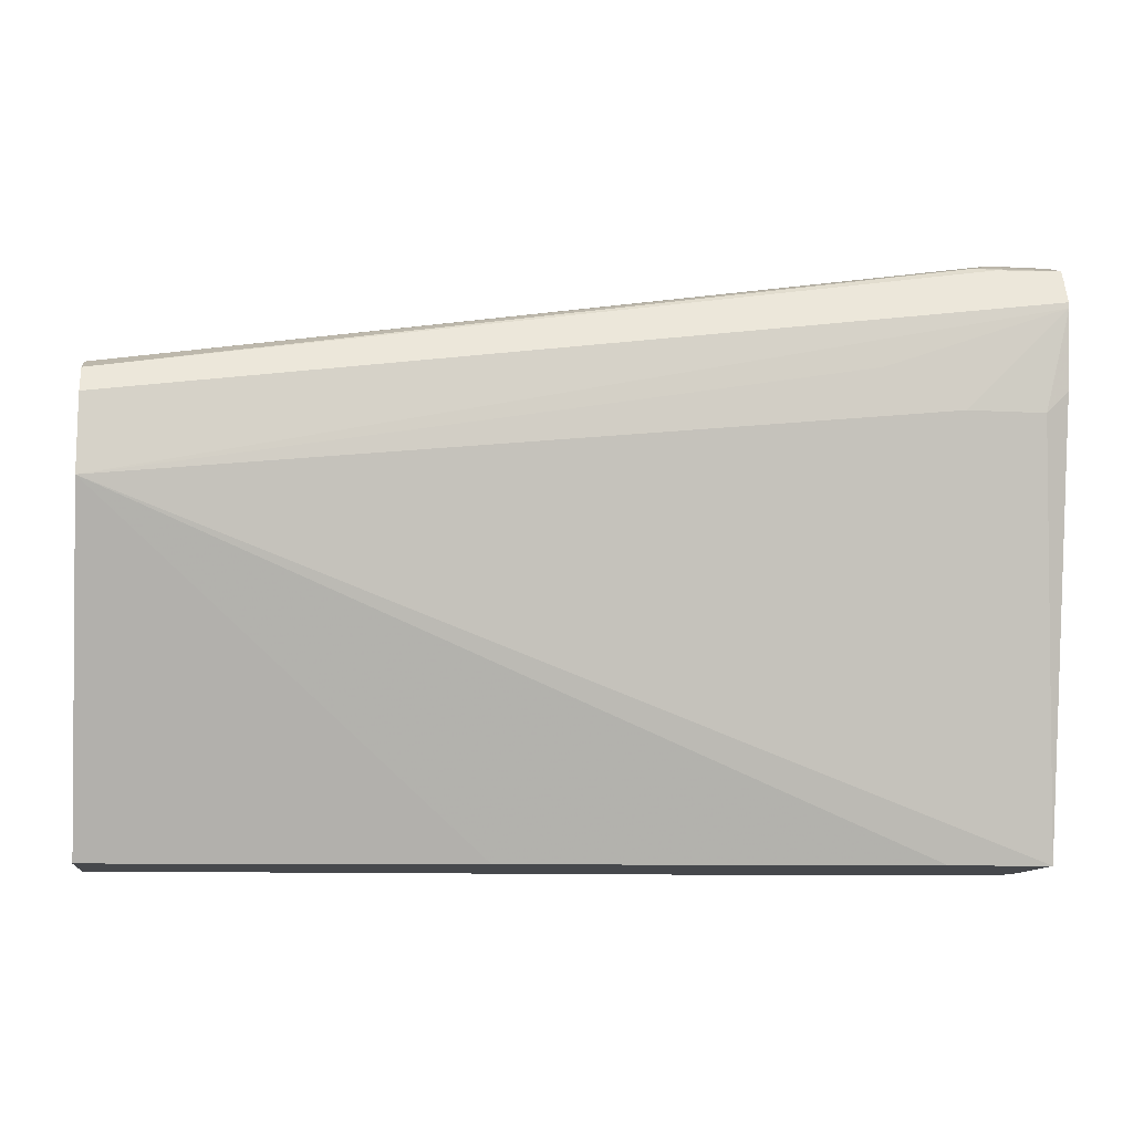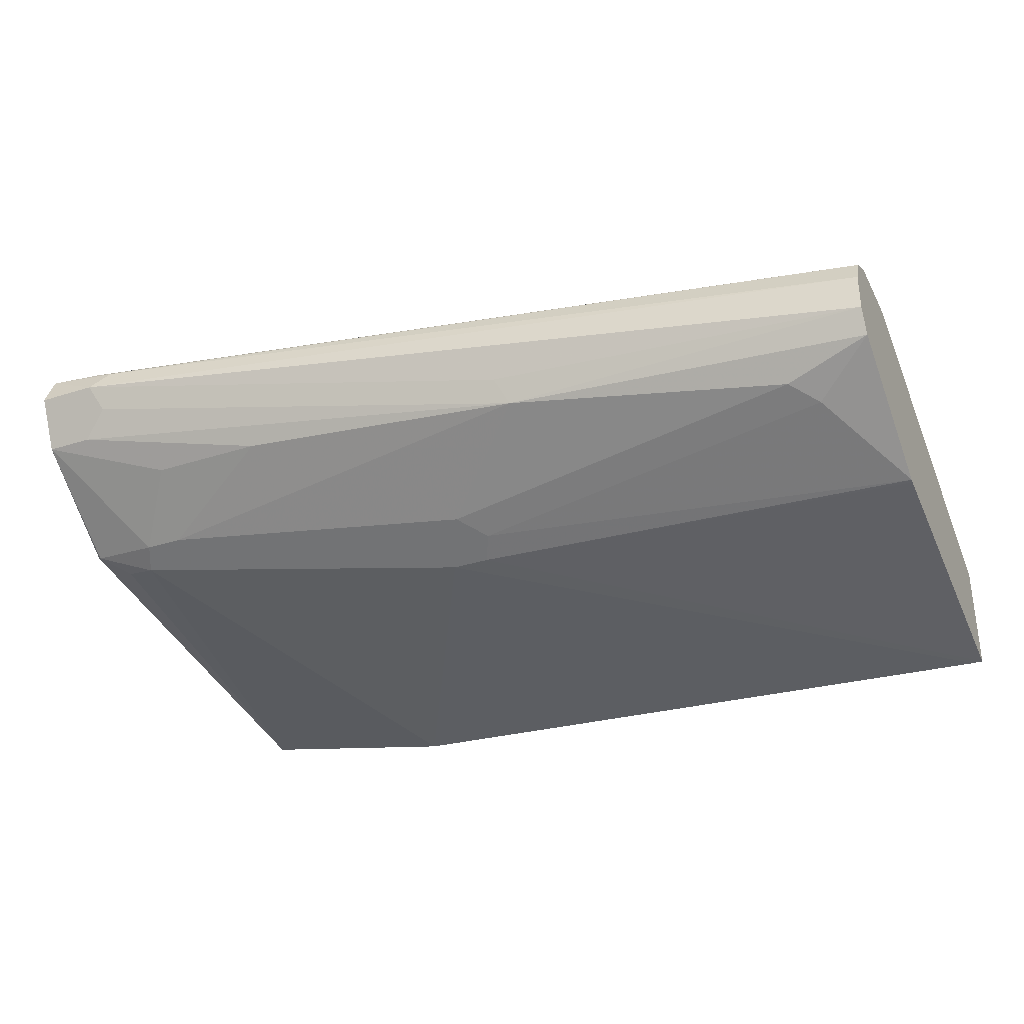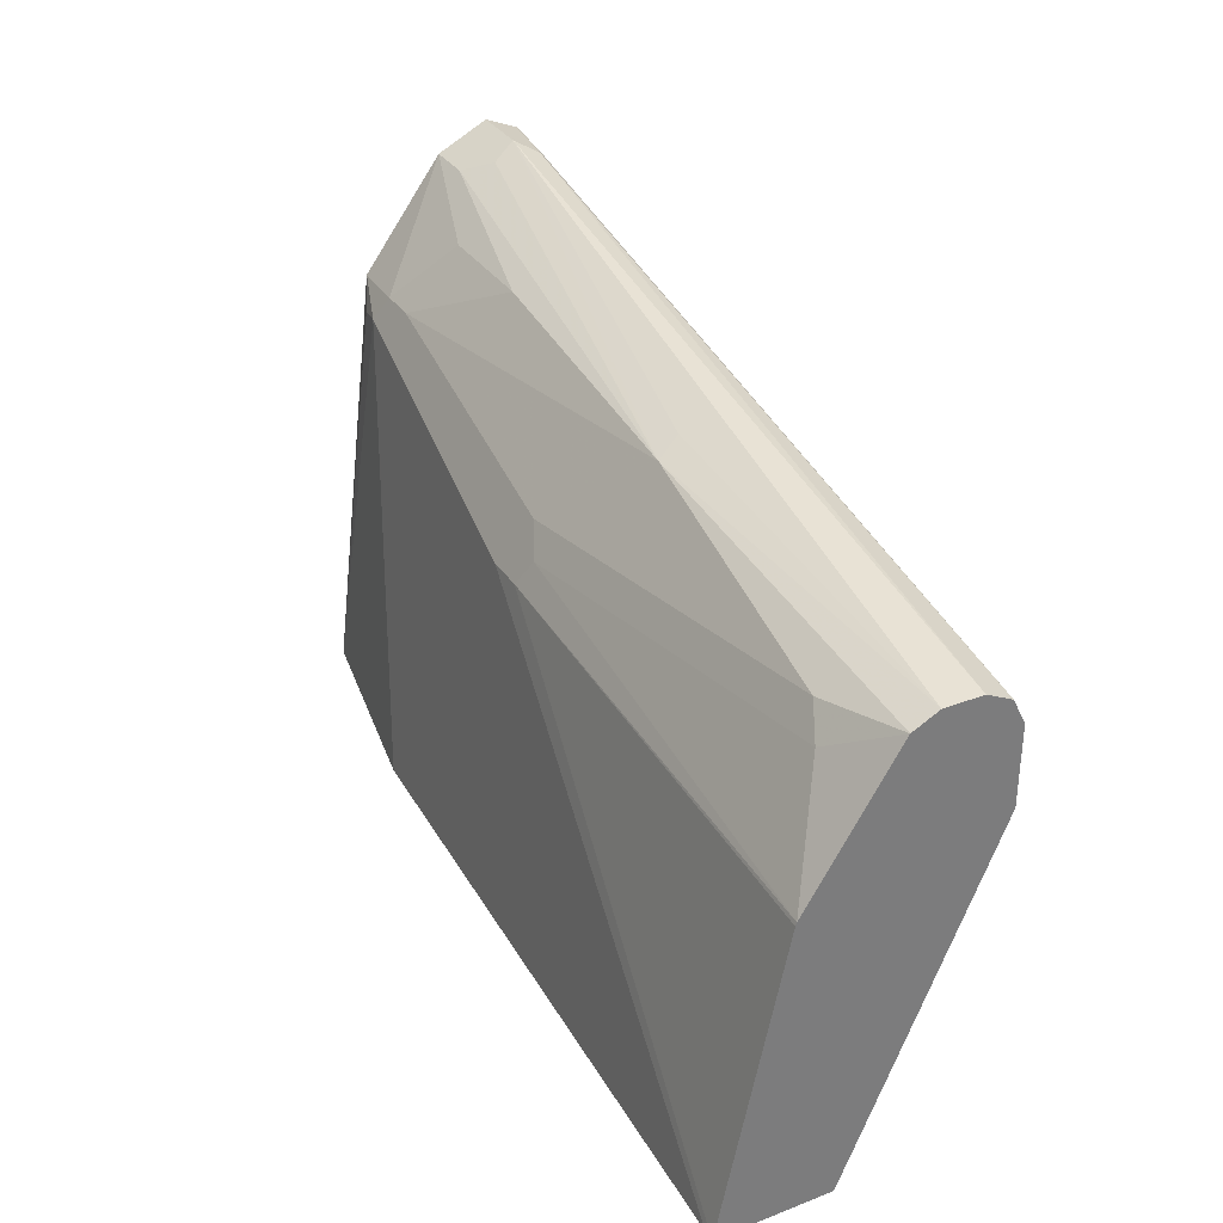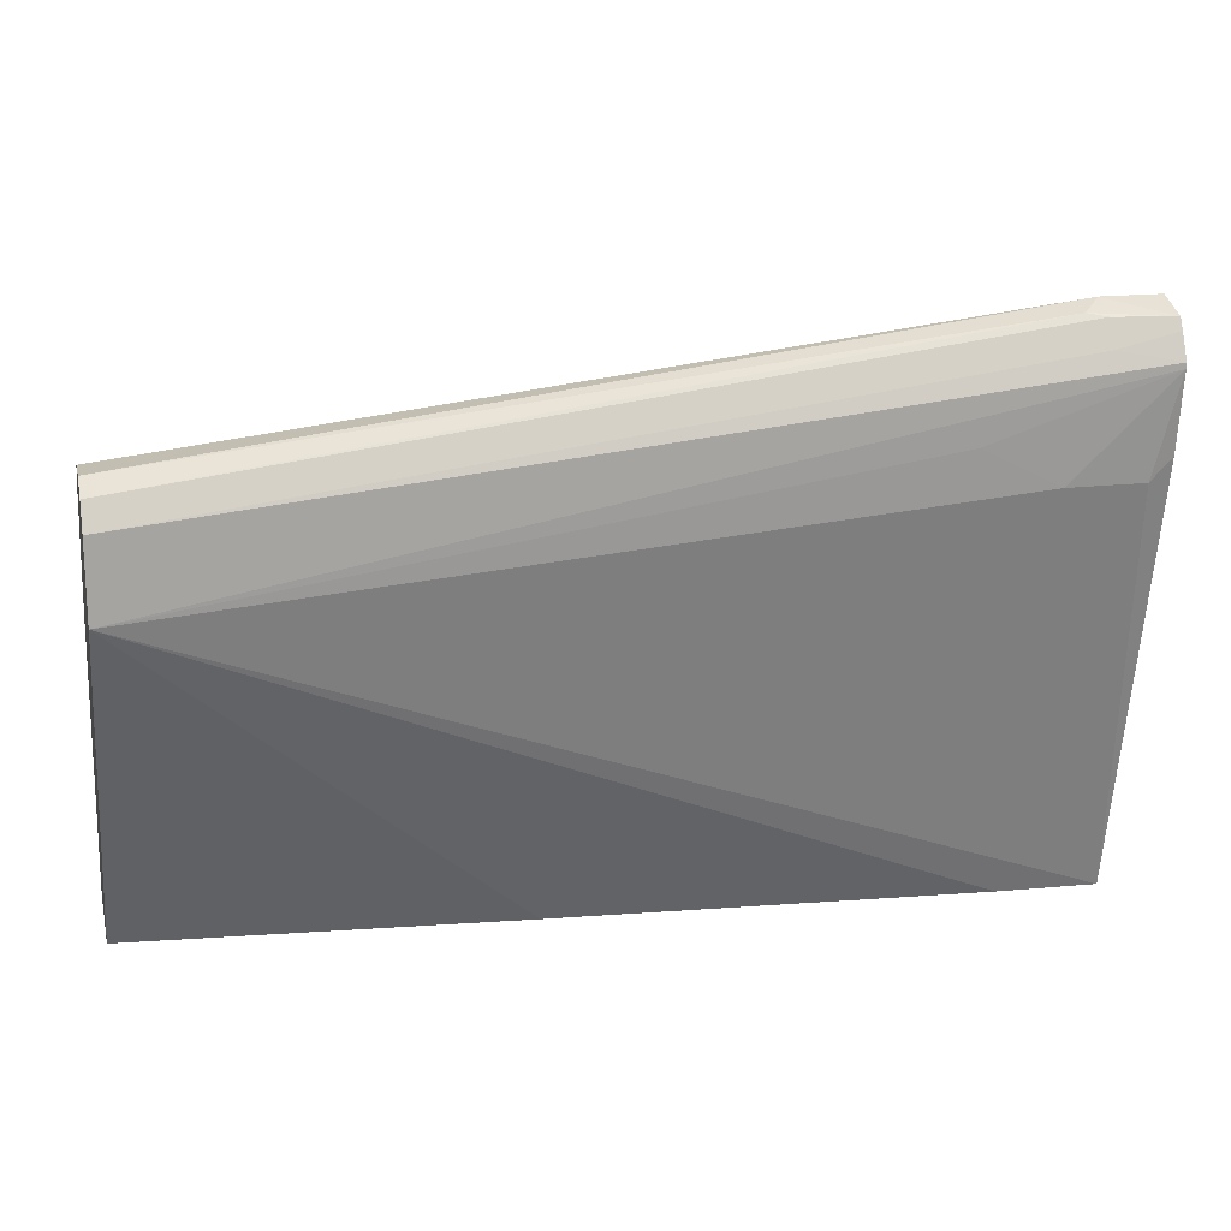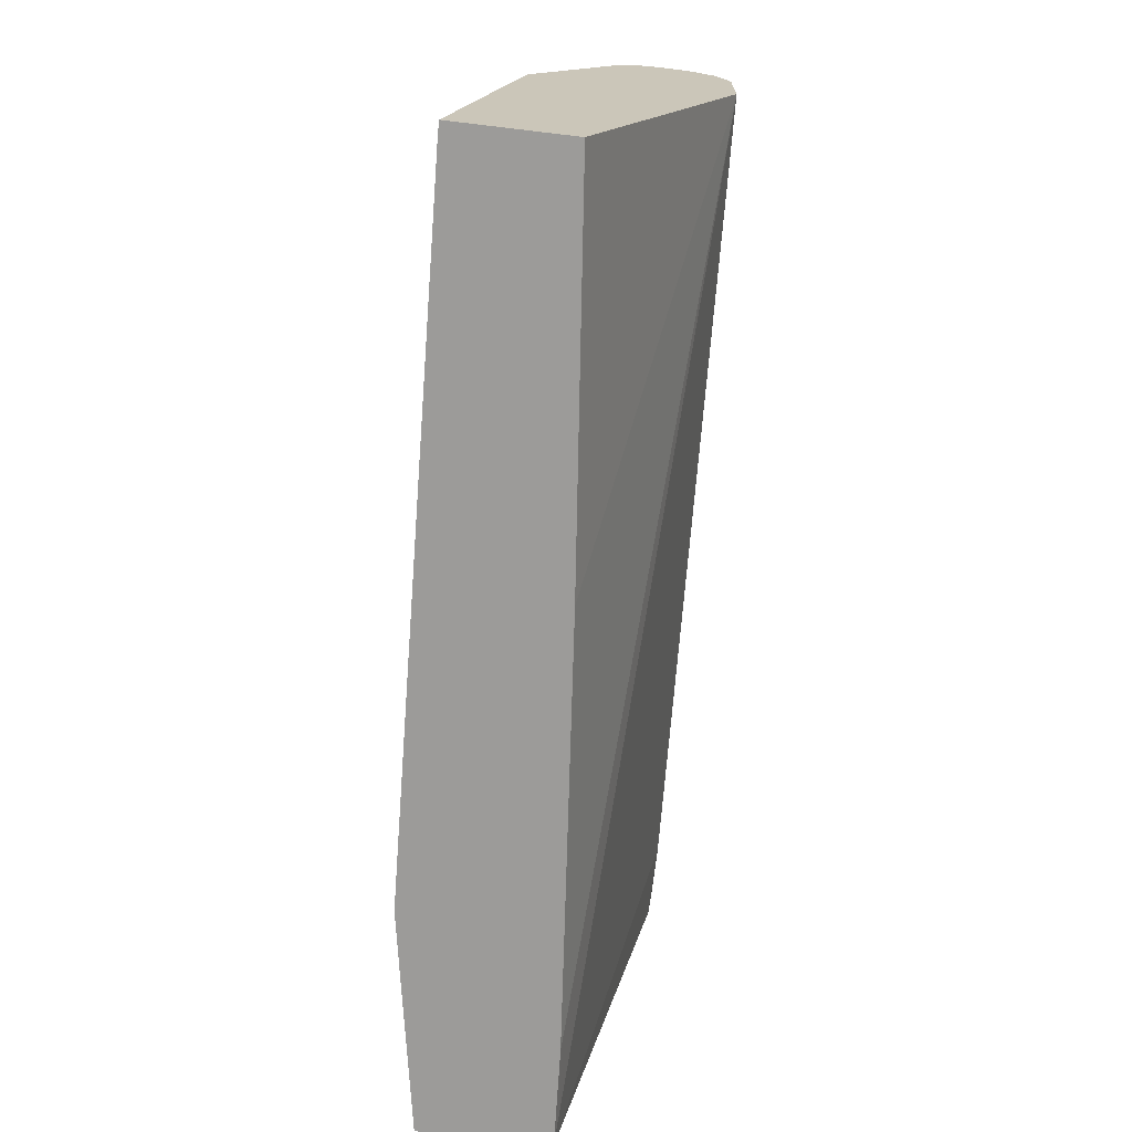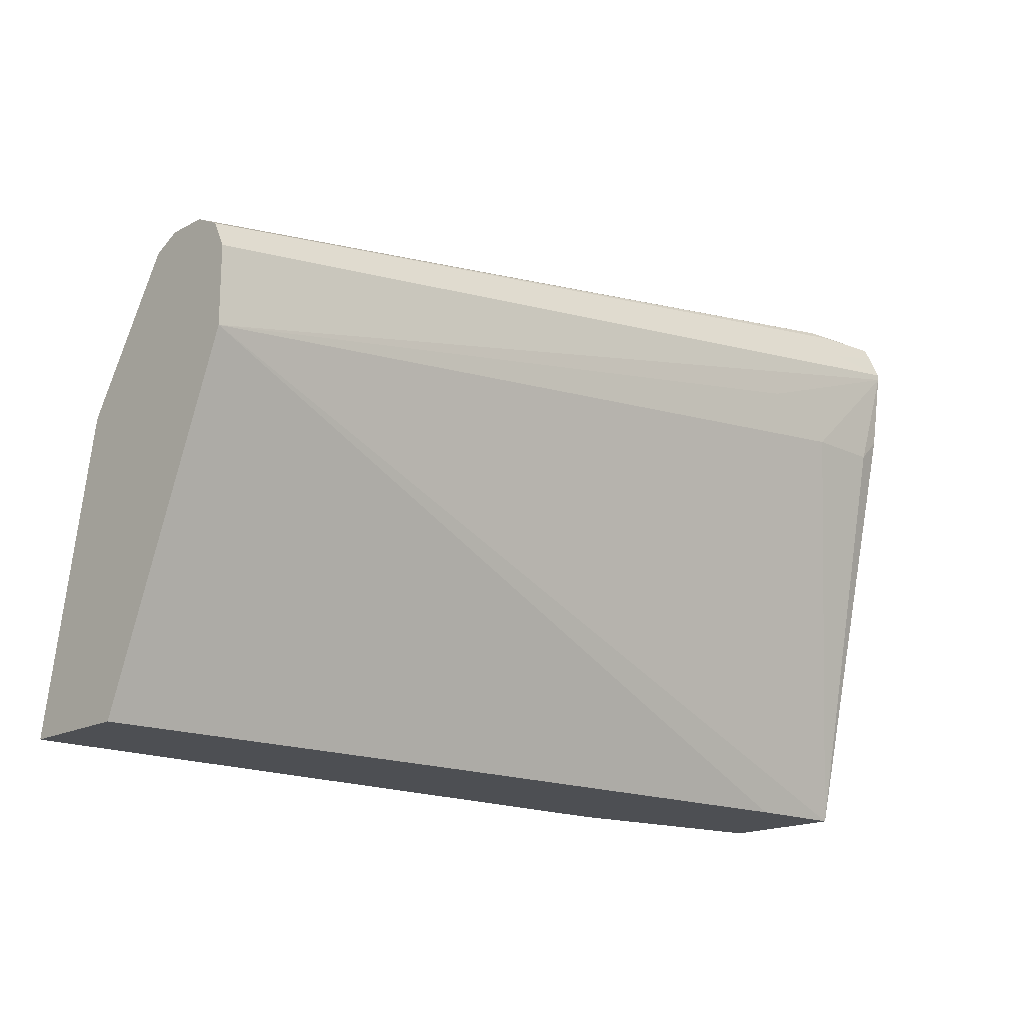
<metadata>
{"format":"obj","ext":"obj","renderer":"f3d","projection":"perspective","resolution":1024,"background":"white","views":[{"elev":-11.4,"azim":-7.4,"up":"+Y"},{"elev":-32.9,"azim":-156.1,"up":"+Z"},{"elev":32.7,"azim":-118.0,"up":"+Y"},{"elev":17.0,"azim":-13.6,"up":"+Y"},{"elev":-69.7,"azim":-96.8,"up":"+Y"},{"elev":-17.5,"azim":-43.5,"up":"+Y"}]}
</metadata>
<code>
v 0.1654 -0.1367 -0.26
v 0.1654 0.04104 -0.1847
v 0.1654 -0.1367 -0.3197
v 0.3696 -0.1367 -0.2394
v 0.1654 0.08206 -0.1847
v 0.5951 -0.1367 -0.2191
v 0.6478 -0.1367 -0.2162
v 0.5951 0.08206 -0.1642
v 0.554 0.1026 -0.1642
v 0.6478 0.1348 -0.1583
v 0.1654 0.0199 -0.2867
v 0.4104 0.04104 -0.2873
v 0.1711 -0.1367 -0.3197
v 0.1654 0.08288 -0.1851
v 0.6478 0.1378 -0.1583
v 0.6156 0.1436 -0.1642
v 0.6478 -0.1367 -0.2838
v 0.6478 0.08206 -0.1668
v 0.6361 0.08206 -0.1642
v 0.6478 0.09378 -0.1642
v 0.1654 0.02172 -0.2861
v 0.4036 0.0547 -0.2804
v 0.4172 0.06839 -0.2736
v 0.4309 0.04104 -0.2873
v 0.53 -0.1367 -0.3043
v 0.1654 0.09575 -0.1915
v 0.6478 0.1509 -0.1642
v 0.6478 0.1568 -0.1671
v 0.6156 0.1573 -0.171
v 0.6156 0.08206 -0.2667
v 0.6327 0.07864 -0.2633
v 0.6463 0.09233 -0.2565
v 0.6478 0.0916 -0.2558
v 0.1654 0.09575 -0.2394
v 0.1984 0.07523 -0.2599
v 0.2121 0.08889 -0.2531
v 0.3625 0.1163 -0.2394
v 0.5882 0.09575 -0.2599
v 0.6087 0.09575 -0.2599
v 0.1654 0.09616 -0.1923
v 0.6053 0.159 -0.1744
v 0.6478 0.1642 -0.1847
v 0.6156 0.1642 -0.1847
v 0.6478 0.1505 -0.212
v 0.1654 0.1026 -0.2257
v 0.3694 0.1231 -0.2257
v 0.6087 0.1573 -0.1984
v 0.6224 0.1505 -0.212
v 0.5198 0.1299 -0.2326
v 0.5814 0.1299 -0.2326
v 0.1654 0.1026 -0.2052
f 23 36 37
f 23 37 38
f 24 39 30
f 24 30 25
f 28 42 43
f 26 41 40
f 28 43 41
f 23 35 36
f 26 29 41
f 22 35 23
f 16 27 28
f 21 34 35
f 18 20 19
f 17 25 30
f 17 32 33
f 17 31 32
f 17 30 31
f 16 29 26
f 16 28 29
f 28 41 29
f 15 27 16
f 21 35 22
f 30 39 32
f 43 45 51
f 32 44 33
f 14 16 26
f 44 49 48
f 44 50 49
f 43 46 45
f 43 48 47
f 42 48 43
f 42 44 48
f 41 43 51
f 40 41 51
f 39 50 44
f 30 32 31
f 38 50 39
f 37 49 38
f 37 48 49
f 37 47 48
f 37 43 47
f 37 46 43
f 37 45 46
f 34 37 36
f 34 45 37
f 34 36 35
f 32 39 44
f 38 49 50
f 13 24 25
f 12 23 38
f 12 38 39
f 2 8 9
f 2 7 8
f 2 6 7
f 2 4 6
f 1 4 2
f 1 6 4
f 1 7 6
f 1 17 7
f 1 25 17
f 1 13 25
f 1 3 13
f 1 11 3
f 1 21 11
f 1 34 21
f 1 45 34
f 1 51 45
f 1 40 51
f 1 26 40
f 1 5 14
f 1 2 5
f 12 39 24
f 2 9 10
f 2 10 15
f 1 14 26
f 3 11 12
f 2 15 5
f 11 21 12
f 10 19 20
f 8 10 9
f 8 19 10
f 7 19 8
f 7 18 19
f 7 20 18
f 7 10 20
f 7 15 10
f 12 21 22
f 7 28 27
f 3 12 24
f 7 27 15
f 3 24 13
f 5 15 16
f 12 22 23
f 7 17 33
f 7 33 44
f 7 44 42
f 7 42 28
f 5 16 14

</code>
